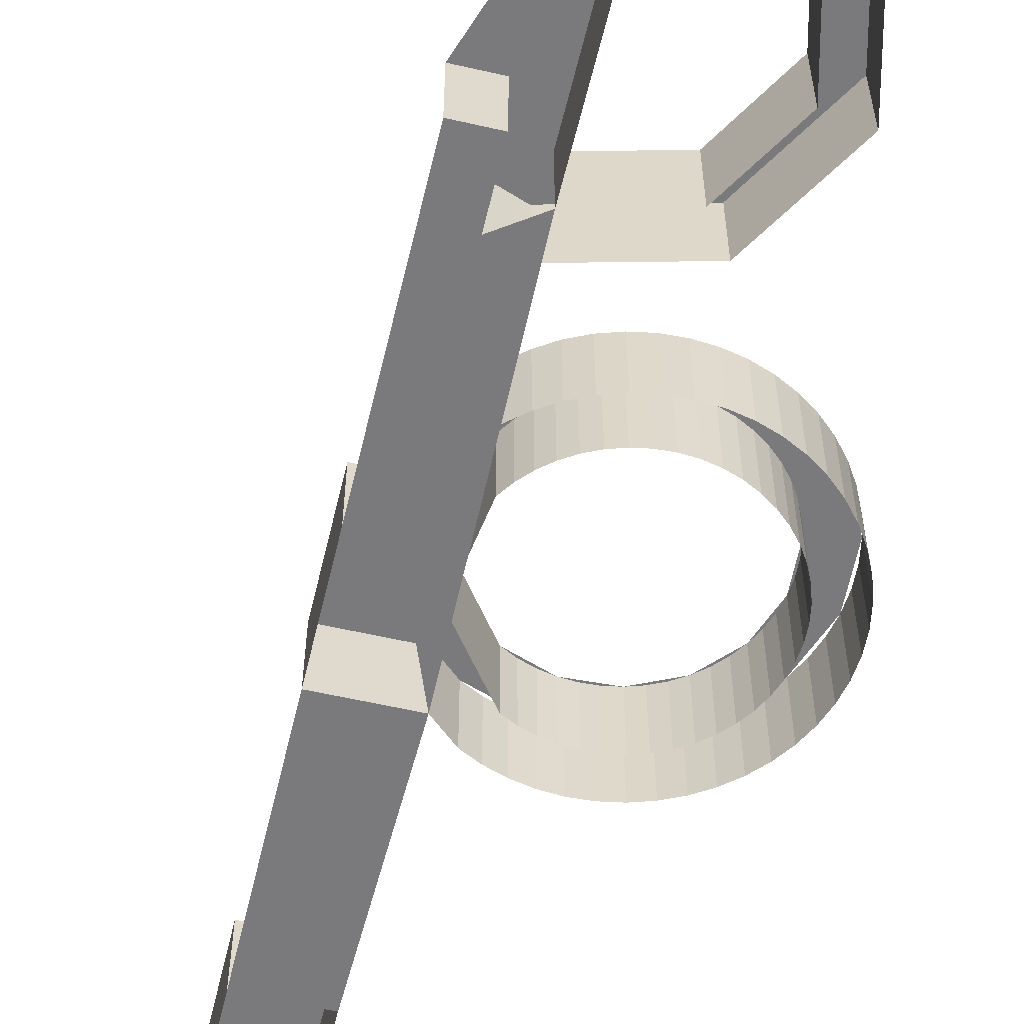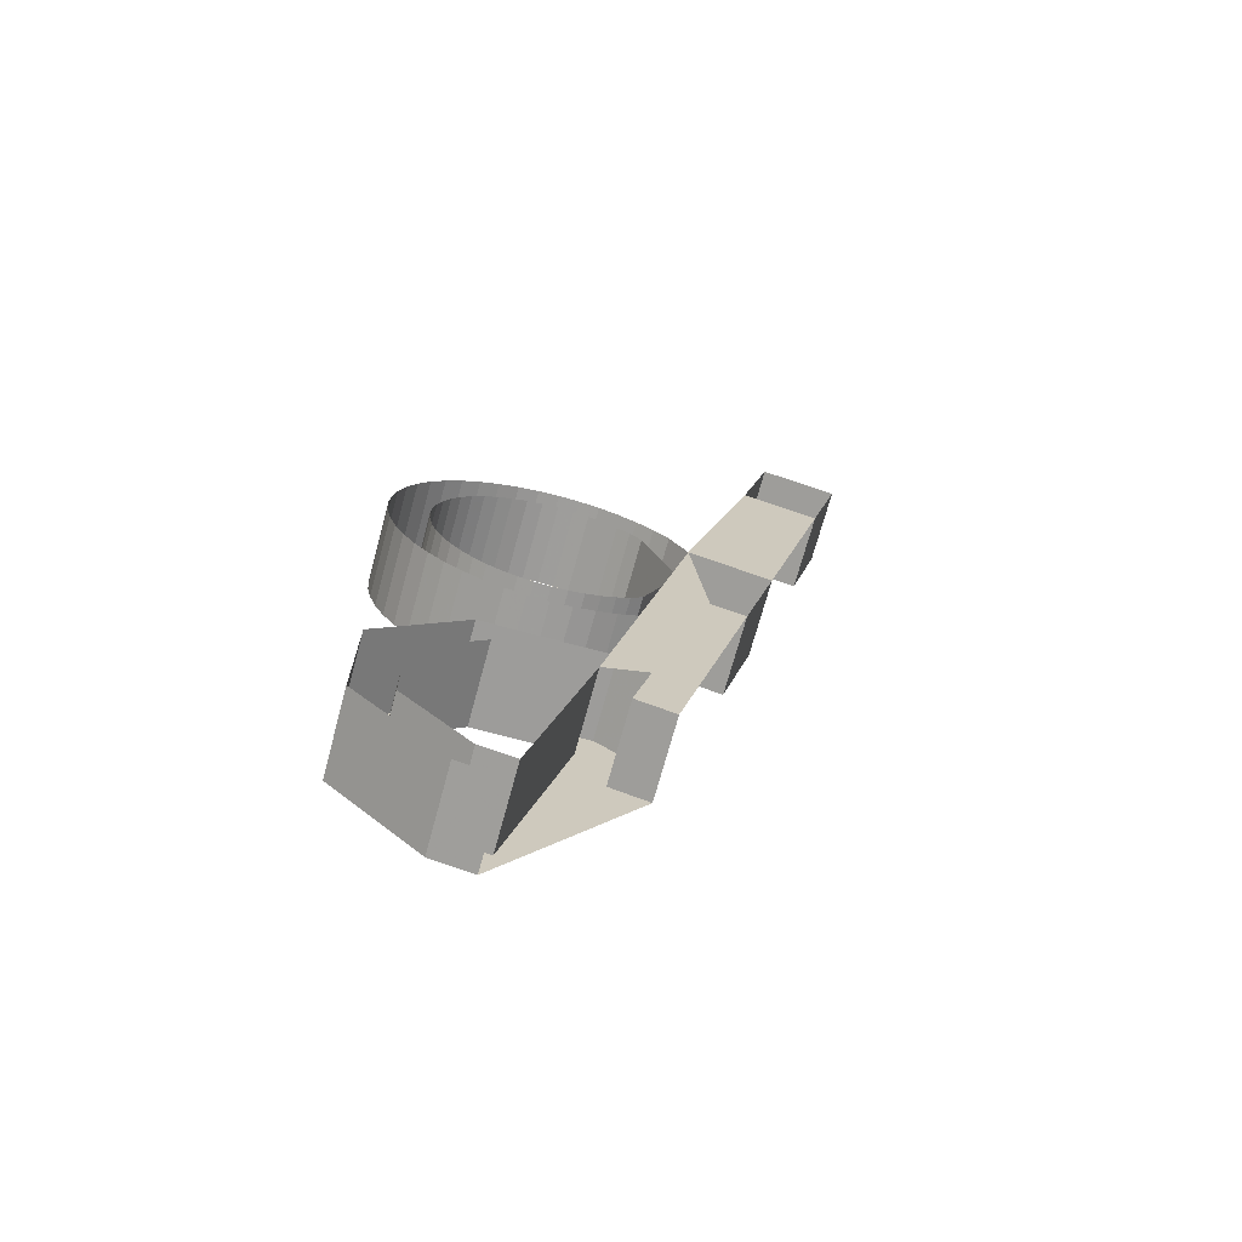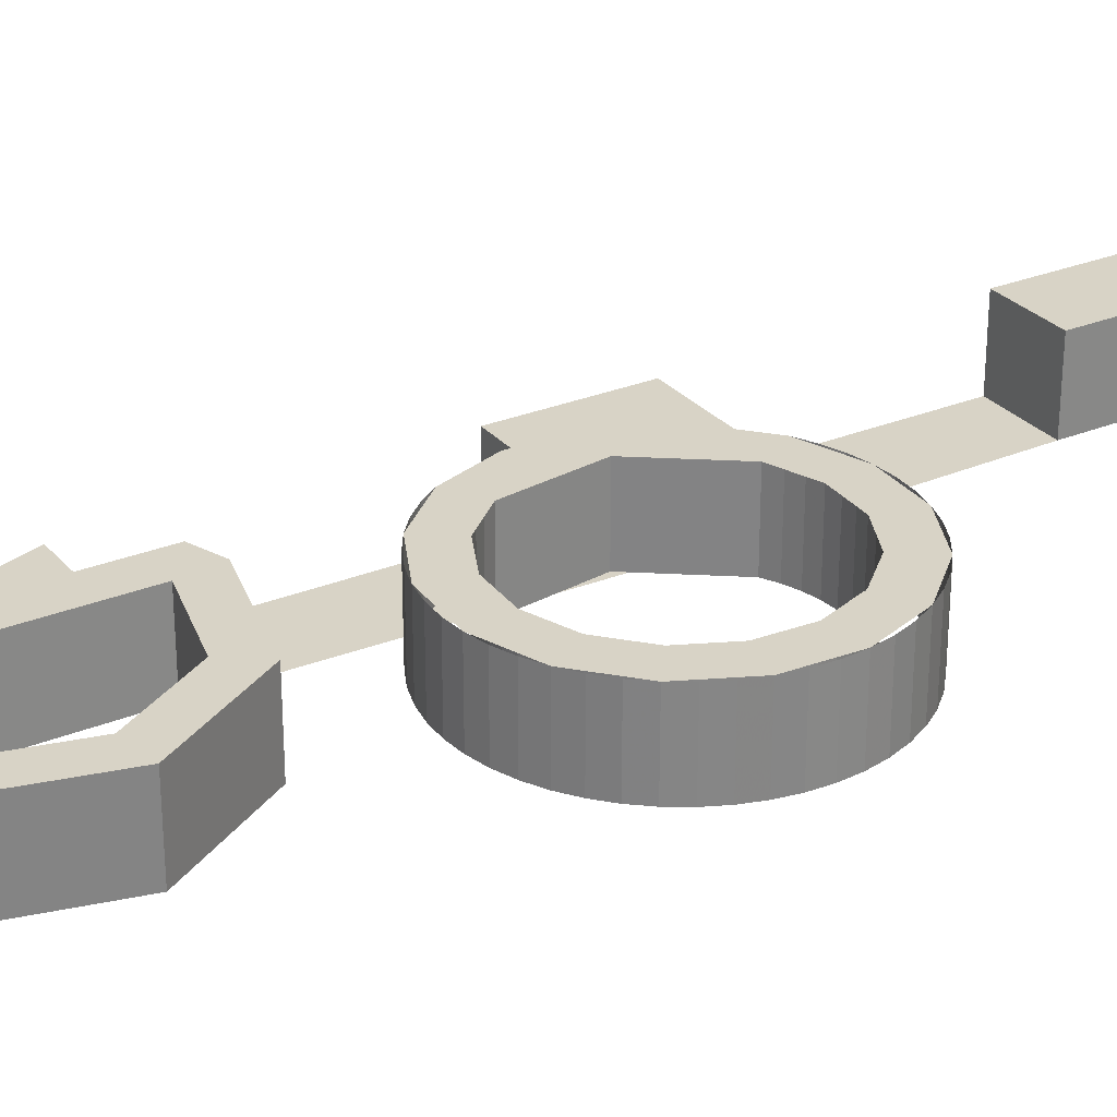
<metadata>
{"format":"obj","ext":"obj","renderer":"f3d","projection":"perspective","resolution":1024,"background":"white","views":[{"elev":-58.2,"azim":-179.3,"up":"+Y"},{"elev":-70.3,"azim":-15.2,"up":"+Z"},{"elev":28.2,"azim":-107.8,"up":"+Y"}]}
</metadata>
<code>
v -0.6531 0.4 -2.63
v -0.3469 0.4 -2.63
v -0.3469 0.2 -2.63
v -0.6531 0.2 -2.63
v -0.8696 0.4 -2.847
v -0.6531 0.4 -2.63
v -0.6531 0.2 -2.63
v -0.8696 0.2 -2.847
v -0.8695 0.4 -3.153
v -0.8696 0.4 -2.847
v -0.8696 0.2 -2.847
v -0.8695 0.2 -3.153
v -0.6531 0.4 -3.37
v -0.8695 0.4 -3.153
v -0.8695 0.2 -3.153
v -0.6531 0.2 -3.37
v -0.6148 0.4 -2.723
v -0.3852 0.4 -2.723
v -0.3852 0.2 -2.723
v -0.6148 0.2 -2.723
v -0.7772 0.4 -2.885
v -0.6148 0.4 -2.723
v -0.6148 0.2 -2.723
v -0.7772 0.2 -2.885
v -0.7772 0.4 -3.115
v -0.7772 0.4 -2.885
v -0.7772 0.2 -2.885
v -0.7772 0.2 -3.115
v -0.6148 0.4 -3.277
v -0.7772 0.4 -3.115
v -0.7772 0.2 -3.115
v -0.6148 0.2 -3.277
v -0.3469 0.4 -2.63
v -0.6531 0.4 -2.63
v -0.6148 0.4 -2.723
v -0.3852 0.4 -2.723
v -0.6531 0.4 -2.63
v -0.8696 0.4 -2.847
v -0.7772 0.4 -2.885
v -0.6148 0.4 -2.723
v -0.8696 0.4 -2.847
v -0.8695 0.4 -3.153
v -0.7772 0.4 -3.115
v -0.7772 0.4 -2.885
v -0.8695 0.4 -3.153
v -0.6531 0.4 -3.37
v -0.6148 0.4 -3.277
v -0.7772 0.4 -3.115
v -0.5297 0.2 -3.294
v -0.3852 0.2 -2.723
v -0.3852 0.4 -2.723
v -0.5297 0.4 -3.294
v -0.3469 0.4 -2.63
v -0.3469 0.2 -2.63
v -0.273 0.2 -2.68
v -0.273 0.4 -2.68
v -0.219 0.4 -2.876
v -0.316 0.4 -2.852
v -0.316 0.2 -2.852
v -0.219 0.2 -2.876
v -0.273 0.4 -2.68
v -0.273 0.2 -2.68
v -0.316 0.2 -2.852
v -0.316 0.4 -2.852
v -0.5535 0.2 -3.389
v -0.6531 0.2 -3.37
v -0.6531 0.4 -3.37
v -0.5535 0.4 -3.389
v -0.5297 0.2 -3.294
v -0.5297 0.4 -3.294
v -0.6148 0.4 -3.277
v -0.6148 0.2 -3.277
v -0.5535 0.4 -3.389
v -0.5297 0.4 -3.294
v -0.316 0.4 -2.852
v -0.219 0.4 -2.876
v -0.5297 0.4 -3.294
v -0.3852 0.4 -2.723
v -0.316 0.4 -2.852
v -0.3469 0.4 -2.63
v -0.273 0.4 -2.68
v -0.316 0.4 -2.852
v -0.3852 0.4 -2.723
v -0.5297 0.4 -3.294
v -0.5535 0.4 -3.389
v -0.6531 0.4 -3.37
v -0.6148 0.4 -3.277
v -0.273 0.2 -2.68
v -0.3852 0.2 -2.723
v -0.1695 0.2 -1.788
v -0.1304 0.2 -2.153
v -0.219 0.2 -2.876
v -0.316 0.2 -2.852
v -0.273 0.2 -2.68
v -0.1304 0.2 -2.153
v -0.1273 0.2 -2.137
v -0.03979 0.2 -2.159
v -0.1304 0.2 -2.153
v -0.03979 0.2 -2.159
v -0.219 0.2 -2.876
v -0.273 0.2 -2.68
v -0.1273 0.2 -2.137
v -0.1304 0.2 -2.153
v -0.1695 0.2 -1.788
v -0.3174 0.4 -2.238
v -0.2879 0.4 -2.212
v -0.2879 0.2 -2.212
v -0.3174 0.2 -2.238
v -0.35 0.4 -2.26
v -0.3174 0.4 -2.238
v -0.3174 0.2 -2.238
v -0.35 0.2 -2.26
v -0.3852 0.4 -2.277
v -0.35 0.4 -2.26
v -0.35 0.2 -2.26
v -0.3852 0.2 -2.277
v -0.4224 0.4 -2.29
v -0.3852 0.4 -2.277
v -0.3852 0.2 -2.277
v -0.4224 0.2 -2.29
v -0.4608 0.4 -2.297
v -0.4224 0.4 -2.29
v -0.4224 0.2 -2.29
v -0.4608 0.2 -2.297
v -0.5 0.4 -2.3
v -0.4608 0.4 -2.297
v -0.4608 0.2 -2.297
v -0.5 0.2 -2.3
v -0.5392 0.4 -2.297
v -0.5 0.4 -2.3
v -0.5 0.2 -2.3
v -0.5392 0.2 -2.297
v -0.5776 0.4 -2.29
v -0.5392 0.4 -2.297
v -0.5392 0.2 -2.297
v -0.5776 0.2 -2.29
v -0.6148 0.4 -2.277
v -0.5776 0.4 -2.29
v -0.5776 0.2 -2.29
v -0.6148 0.2 -2.277
v -0.65 0.4 -2.26
v -0.6148 0.4 -2.277
v -0.6148 0.2 -2.277
v -0.65 0.2 -2.26
v -0.6826 0.4 -2.238
v -0.65 0.4 -2.26
v -0.65 0.2 -2.26
v -0.6826 0.2 -2.238
v -0.7121 0.4 -2.212
v -0.6826 0.4 -2.238
v -0.6826 0.2 -2.238
v -0.7121 0.2 -2.212
v -0.738 0.4 -2.183
v -0.7121 0.4 -2.212
v -0.7121 0.2 -2.212
v -0.738 0.2 -2.183
v -0.7598 0.4 -2.15
v -0.738 0.4 -2.183
v -0.738 0.2 -2.183
v -0.7598 0.2 -2.15
v -0.7772 0.4 -2.115
v -0.7598 0.4 -2.15
v -0.7598 0.2 -2.15
v -0.7772 0.2 -2.115
v -0.7898 0.4 -2.078
v -0.7772 0.4 -2.115
v -0.7772 0.2 -2.115
v -0.7898 0.2 -2.078
v -0.7975 0.4 -2.039
v -0.7898 0.4 -2.078
v -0.7898 0.2 -2.078
v -0.7975 0.2 -2.039
v -0.8 0.4 -2
v -0.7975 0.4 -2.039
v -0.7975 0.2 -2.039
v -0.8 0.2 -2
v -0.7975 0.4 -1.961
v -0.8 0.4 -2
v -0.8 0.2 -2
v -0.7975 0.2 -1.961
v -0.7898 0.4 -1.922
v -0.7975 0.4 -1.961
v -0.7975 0.2 -1.961
v -0.7898 0.2 -1.922
v -0.7772 0.4 -1.885
v -0.7898 0.4 -1.922
v -0.7898 0.2 -1.922
v -0.7772 0.2 -1.885
v -0.7598 0.4 -1.85
v -0.7772 0.4 -1.885
v -0.7772 0.2 -1.885
v -0.7598 0.2 -1.85
v -0.738 0.4 -1.817
v -0.7598 0.4 -1.85
v -0.7598 0.2 -1.85
v -0.738 0.2 -1.817
v -0.7121 0.4 -1.788
v -0.738 0.4 -1.817
v -0.738 0.2 -1.817
v -0.7121 0.2 -1.788
v -0.6826 0.4 -1.762
v -0.7121 0.4 -1.788
v -0.7121 0.2 -1.788
v -0.6826 0.2 -1.762
v -0.65 0.4 -1.74
v -0.6826 0.4 -1.762
v -0.6826 0.2 -1.762
v -0.65 0.2 -1.74
v -0.6148 0.4 -1.723
v -0.65 0.4 -1.74
v -0.65 0.2 -1.74
v -0.6148 0.2 -1.723
v -0.5776 0.4 -1.71
v -0.6148 0.4 -1.723
v -0.6148 0.2 -1.723
v -0.5776 0.2 -1.71
v -0.5392 0.4 -1.703
v -0.5776 0.4 -1.71
v -0.5776 0.2 -1.71
v -0.5392 0.2 -1.703
v -0.5 0.4 -1.7
v -0.5392 0.4 -1.703
v -0.5392 0.2 -1.703
v -0.5 0.2 -1.7
v -0.4608 0.4 -1.703
v -0.5 0.4 -1.7
v -0.5 0.2 -1.7
v -0.4608 0.2 -1.703
v -0.4224 0.4 -1.71
v -0.4608 0.4 -1.703
v -0.4608 0.2 -1.703
v -0.4224 0.2 -1.71
v -0.3852 0.4 -1.723
v -0.4224 0.4 -1.71
v -0.4224 0.2 -1.71
v -0.3852 0.2 -1.723
v -0.35 0.4 -1.74
v -0.3852 0.4 -1.723
v -0.3852 0.2 -1.723
v -0.35 0.2 -1.74
v -0.3174 0.4 -1.762
v -0.35 0.4 -1.74
v -0.35 0.2 -1.74
v -0.3174 0.2 -1.762
v -0.2879 0.4 -1.788
v -0.3174 0.4 -1.762
v -0.3174 0.2 -1.762
v -0.2879 0.2 -1.788
v -0.2565 0.4 -2.317
v -0.2172 0.4 -2.283
v -0.2172 0.2 -2.283
v -0.2565 0.2 -2.317
v -0.3 0.4 -2.346
v -0.2565 0.4 -2.317
v -0.2565 0.2 -2.317
v -0.3 0.2 -2.346
v -0.3469 0.4 -2.37
v -0.3 0.4 -2.346
v -0.3 0.2 -2.346
v -0.3469 0.2 -2.37
v -0.3965 0.4 -2.386
v -0.3469 0.4 -2.37
v -0.3469 0.2 -2.37
v -0.3965 0.2 -2.386
v -0.4478 0.4 -2.397
v -0.3965 0.4 -2.386
v -0.3965 0.2 -2.386
v -0.4478 0.2 -2.397
v -0.5 0.4 -2.4
v -0.4478 0.4 -2.397
v -0.4478 0.2 -2.397
v -0.5 0.2 -2.4
v -0.5522 0.4 -2.397
v -0.5 0.4 -2.4
v -0.5 0.2 -2.4
v -0.5522 0.2 -2.397
v -0.6035 0.4 -2.386
v -0.5522 0.4 -2.397
v -0.5522 0.2 -2.397
v -0.6035 0.2 -2.386
v -0.6531 0.4 -2.37
v -0.6035 0.4 -2.386
v -0.6035 0.2 -2.386
v -0.6531 0.2 -2.37
v -0.7 0.4 -2.346
v -0.6531 0.4 -2.37
v -0.6531 0.2 -2.37
v -0.7 0.2 -2.346
v -0.7435 0.4 -2.317
v -0.7 0.4 -2.346
v -0.7 0.2 -2.346
v -0.7435 0.2 -2.317
v -0.7828 0.4 -2.283
v -0.7435 0.4 -2.317
v -0.7435 0.2 -2.317
v -0.7828 0.2 -2.283
v -0.8173 0.4 -2.244
v -0.7828 0.4 -2.283
v -0.7828 0.2 -2.283
v -0.8173 0.2 -2.244
v -0.8464 0.4 -2.2
v -0.8173 0.4 -2.244
v -0.8173 0.2 -2.244
v -0.8464 0.2 -2.2
v -0.8696 0.4 -2.153
v -0.8464 0.4 -2.2
v -0.8464 0.2 -2.2
v -0.8696 0.2 -2.153
v -0.8864 0.4 -2.104
v -0.8696 0.4 -2.153
v -0.8696 0.2 -2.153
v -0.8864 0.2 -2.104
v -0.8966 0.4 -2.052
v -0.8864 0.4 -2.104
v -0.8864 0.2 -2.104
v -0.8966 0.2 -2.052
v -0.9 0.4 -2
v -0.8966 0.4 -2.052
v -0.8966 0.2 -2.052
v -0.9 0.2 -2
v -0.8966 0.4 -1.948
v -0.9 0.4 -2
v -0.9 0.2 -2
v -0.8966 0.2 -1.948
v -0.8864 0.4 -1.896
v -0.8966 0.4 -1.948
v -0.8966 0.2 -1.948
v -0.8864 0.2 -1.896
v -0.8696 0.4 -1.847
v -0.8864 0.4 -1.896
v -0.8864 0.2 -1.896
v -0.8696 0.2 -1.847
v -0.8464 0.4 -1.8
v -0.8696 0.4 -1.847
v -0.8696 0.2 -1.847
v -0.8464 0.2 -1.8
v -0.8173 0.4 -1.756
v -0.8464 0.4 -1.8
v -0.8464 0.2 -1.8
v -0.8173 0.2 -1.756
v -0.7828 0.4 -1.717
v -0.8173 0.4 -1.756
v -0.8173 0.2 -1.756
v -0.7828 0.2 -1.717
v -0.7435 0.4 -1.683
v -0.7828 0.4 -1.717
v -0.7828 0.2 -1.717
v -0.7435 0.2 -1.683
v -0.7 0.4 -1.654
v -0.7435 0.4 -1.683
v -0.7435 0.2 -1.683
v -0.7 0.2 -1.654
v -0.6531 0.4 -1.63
v -0.7 0.4 -1.654
v -0.7 0.2 -1.654
v -0.6531 0.2 -1.63
v -0.6035 0.4 -1.614
v -0.6531 0.4 -1.63
v -0.6531 0.2 -1.63
v -0.6035 0.2 -1.614
v -0.5522 0.4 -1.603
v -0.6035 0.4 -1.614
v -0.6035 0.2 -1.614
v -0.5522 0.2 -1.603
v -0.5 0.4 -1.6
v -0.5522 0.4 -1.603
v -0.5522 0.2 -1.603
v -0.5 0.2 -1.6
v -0.4478 0.4 -1.603
v -0.5 0.4 -1.6
v -0.5 0.2 -1.6
v -0.4478 0.2 -1.603
v -0.3965 0.4 -1.614
v -0.4478 0.4 -1.603
v -0.4478 0.2 -1.603
v -0.3965 0.2 -1.614
v -0.3469 0.4 -1.63
v -0.3965 0.4 -1.614
v -0.3965 0.2 -1.614
v -0.3469 0.2 -1.63
v -0.3 0.4 -1.654
v -0.3469 0.4 -1.63
v -0.3469 0.2 -1.63
v -0.3 0.2 -1.654
v -0.2565 0.4 -1.683
v -0.3 0.4 -1.654
v -0.3 0.2 -1.654
v -0.2565 0.2 -1.683
v -0.2172 0.4 -1.717
v -0.2565 0.4 -1.683
v -0.2565 0.2 -1.683
v -0.2172 0.2 -1.717
v -0.2172 0.4 -2.283
v -0.3469 0.4 -2.37
v -0.3852 0.4 -2.277
v -0.2879 0.4 -2.212
v -0.3469 0.4 -2.37
v -0.5 0.4 -2.4
v -0.5 0.4 -2.3
v -0.3852 0.4 -2.277
v -0.5 0.4 -2.4
v -0.6531 0.4 -2.37
v -0.6148 0.4 -2.277
v -0.5 0.4 -2.3
v -0.6531 0.4 -2.37
v -0.7828 0.4 -2.283
v -0.7121 0.4 -2.212
v -0.6148 0.4 -2.277
v -0.7828 0.4 -2.283
v -0.8696 0.4 -2.153
v -0.7772 0.4 -2.115
v -0.7121 0.4 -2.212
v -0.8696 0.4 -2.153
v -0.9 0.4 -2
v -0.8 0.4 -2
v -0.7772 0.4 -2.115
v -0.9 0.4 -2
v -0.8696 0.4 -1.847
v -0.7772 0.4 -1.885
v -0.8 0.4 -2
v -0.8696 0.4 -1.847
v -0.7828 0.4 -1.717
v -0.7121 0.4 -1.788
v -0.7772 0.4 -1.885
v -0.7828 0.4 -1.717
v -0.6531 0.4 -1.63
v -0.6148 0.4 -1.723
v -0.7121 0.4 -1.788
v -0.6531 0.4 -1.63
v -0.5 0.4 -1.6
v -0.5 0.4 -1.7
v -0.6148 0.4 -1.723
v -0.5 0.4 -1.6
v -0.3469 0.4 -1.63
v -0.3852 0.4 -1.723
v -0.5 0.4 -1.7
v -0.3469 0.4 -1.63
v -0.2172 0.4 -1.717
v -0.2879 0.4 -1.788
v -0.3852 0.4 -1.723
v -0.2 0.2 -2
v -0.2879 0.2 -1.788
v -0.2879 0.4 -1.788
v -0.2 0.4 -2
v -0.2879 0.2 -2.212
v -0.2 0.2 -2
v -0.2 0.4 -2
v -0.2879 0.4 -2.212
v -0.07574 0.4 -2
v -0.2 0.4 -2
v -0.2879 0.4 -1.788
v -0.07574 0.4 -2
v -0.2879 0.4 -2.212
v -0.2 0.4 -2
v -0.1695 0.4 -1.788
v -0.1695 0.2 -1.788
v 0.03979 0.2 -1.841
v 0.03979 0.4 -1.841
v -0.1273 0.4 -2.137
v -0.03979 0.4 -2.159
v -0.03979 0.2 -2.159
v -0.1273 0.2 -2.137
v 0.03979 0.4 -1.841
v 0.03979 0.2 -1.841
v -0.03979 0.2 -2.159
v -0.03979 0.4 -2.159
v -0.1695 0.4 -1.788
v -0.2172 0.4 -1.717
v -0.2172 0.2 -1.717
v -0.1695 0.2 -1.788
v -0.1273 0.4 -2.137
v -0.1273 0.2 -2.137
v -0.1304 0.2 -2.153
v -0.1304 0.4 -2.153
v -0.2172 0.2 -2.283
v -0.2172 0.4 -2.283
v -0.1304 0.4 -2.153
v -0.1304 0.2 -2.153
v -0.2879 0.4 -1.788
v -0.2172 0.4 -1.717
v -0.1695 0.4 -1.788
v -0.07573 0.4 -2
v -0.07573 0.4 -2
v -0.1695 0.4 -1.788
v 0.03979 0.4 -1.841
v 0.03979 0.4 -1.841
v -0.03979 0.4 -2.159
v -0.1273 0.4 -2.137
v -0.07573 0.4 -2
v -0.2172 0.4 -2.283
v -0.2879 0.4 -2.212
v -0.1273 0.4 -2.137
v -0.1304 0.4 -2.153
v -0.1273 0.4 -2.137
v -0.2879 0.4 -2.212
v -0.07573 0.4 -2
v 0.007355 0.2 -1.146
v 0.2014 0.2 -1.194
v 0.03979 0.2 -1.841
v -0.1695 0.2 -1.788
v 0.08106 0.4 -0.8511
v 0.00735 0.4 -1.146
v 0.2014 0.4 -1.194
v 0.2751 0.4 -0.8996
v 0.08106 0.4 -0.8511
v 0.08106 0.2 -0.8511
v 0.00735 0.2 -1.146
v 0.00735 0.4 -1.146
v 0.2751 0.4 -0.8996
v 0.2751 0.2 -0.8996
v 0.08106 0.2 -0.8511
v 0.08106 0.4 -0.8511
v 0.2014 0.4 -1.194
v 0.2014 0.2 -1.194
v 0.2751 0.2 -0.8996
v 0.2751 0.4 -0.8996
v 0.00735 0.4 -1.146
v 0.00735 0.2 -1.146
v 0.2014 0.2 -1.194
v 0.2014 0.4 -1.194
g mesh7053318
f 1 3 2
f 3 1 4
f 5 7 6
f 7 5 8
f 9 11 10
f 11 9 12
f 13 15 14
f 15 13 16
g mesh7053324
f 17 18 19
f 19 20 17
f 21 22 23
f 23 24 21
f 25 26 27
f 27 28 25
f 29 30 31
f 31 32 29
g mesh7053328
f 33 35 34
f 35 33 36
f 37 39 38
f 39 37 40
f 41 43 42
f 43 41 44
f 45 47 46
f 47 45 48
g mesh7053331
f 49 50 51
f 51 52 49
g mesh7053333
f 53 54 55
f 55 56 53
g mesh7053335
f 57 58 59
f 59 60 57
g mesh7053337
f 61 62 63
f 63 64 61
g mesh7053339
f 65 66 67
f 67 68 65
g mesh7053341
f 69 70 71
f 71 72 69
f 73 74 75
f 75 76 73
f 77 78 79
f 80 81 82
f 82 83 80
f 84 85 86
f 86 87 84
g mesh7053343
f 88 89 90
f 90 91 88
f 92 93 94
f 95 96 97
f 98 99 100
f 100 101 98
f 102 103 104
g mesh7053349
f 105 107 106
f 107 105 108
f 109 111 110
f 111 109 112
f 113 115 114
f 115 113 116
f 117 119 118
f 119 117 120
f 121 123 122
f 123 121 124
f 125 127 126
f 127 125 128
f 129 131 130
f 131 129 132
f 133 135 134
f 135 133 136
f 137 139 138
f 139 137 140
f 141 143 142
f 143 141 144
f 145 147 146
f 147 145 148
f 149 151 150
f 151 149 152
f 153 155 154
f 155 153 156
f 157 159 158
f 159 157 160
f 161 163 162
f 163 161 164
f 165 167 166
f 167 165 168
f 169 171 170
f 171 169 172
f 173 175 174
f 175 173 176
f 177 179 178
f 179 177 180
f 181 183 182
f 183 181 184
f 185 187 186
f 187 185 188
f 189 191 190
f 191 189 192
f 193 195 194
f 195 193 196
f 197 199 198
f 199 197 200
f 201 203 202
f 203 201 204
f 205 207 206
f 207 205 208
f 209 211 210
f 211 209 212
f 213 215 214
f 215 213 216
f 217 219 218
f 219 217 220
f 221 223 222
f 223 221 224
f 225 227 226
f 227 225 228
f 229 231 230
f 231 229 232
f 233 235 234
f 235 233 236
f 237 239 238
f 239 237 240
f 241 243 242
f 243 241 244
f 245 247 246
f 247 245 248
g mesh7053355
f 249 250 251
f 251 252 249
f 253 254 255
f 255 256 253
f 257 258 259
f 259 260 257
f 261 262 263
f 263 264 261
f 265 266 267
f 267 268 265
f 269 270 271
f 271 272 269
f 273 274 275
f 275 276 273
f 277 278 279
f 279 280 277
f 281 282 283
f 283 284 281
f 285 286 287
f 287 288 285
f 289 290 291
f 291 292 289
f 293 294 295
f 295 296 293
f 297 298 299
f 299 300 297
f 301 302 303
f 303 304 301
f 305 306 307
f 307 308 305
f 309 310 311
f 311 312 309
f 313 314 315
f 315 316 313
f 317 318 319
f 319 320 317
f 321 322 323
f 323 324 321
f 325 326 327
f 327 328 325
f 329 330 331
f 331 332 329
f 333 334 335
f 335 336 333
f 337 338 339
f 339 340 337
f 341 342 343
f 343 344 341
f 345 346 347
f 347 348 345
f 349 350 351
f 351 352 349
f 353 354 355
f 355 356 353
f 357 358 359
f 359 360 357
f 361 362 363
f 363 364 361
f 365 366 367
f 367 368 365
f 369 370 371
f 371 372 369
f 373 374 375
f 375 376 373
f 377 378 379
f 379 380 377
f 381 382 383
f 383 384 381
f 385 386 387
f 387 388 385
f 389 390 391
f 391 392 389
g mesh7053358
f 393 394 395
f 395 396 393
f 397 398 399
f 399 400 397
f 401 402 403
f 403 404 401
f 405 406 407
f 407 408 405
f 409 410 411
f 411 412 409
f 413 414 415
f 415 416 413
f 417 418 419
f 419 420 417
f 421 422 423
f 423 424 421
f 425 426 427
f 427 428 425
f 429 430 431
f 431 432 429
f 433 434 435
f 435 436 433
f 437 438 439
f 439 440 437
g mesh7053363
f 441 442 443
f 443 444 441
f 445 446 447
f 447 448 445
g mesh7053367
f 449 450 451
f 452 453 454
g mesh7053369
f 455 456 457
f 457 458 455
g mesh7053371
f 459 460 461
f 461 462 459
g mesh7053373
f 463 464 465
f 465 466 463
g mesh7053375
f 467 468 469
f 469 470 467
g mesh7053377
f 471 472 473
f 473 474 471
g mesh7053379
f 475 476 477
f 477 478 475
f 479 480 481
f 481 482 479
f 483 484 485
f 486 487 488
f 488 489 486
f 490 491 492
f 492 493 490
f 494 495 496
g mesh7053381
f 497 498 499
f 499 500 497
g mesh7053383
f 501 503 502
f 503 501 504
f 505 507 506
f 507 505 508
f 509 511 510
f 511 509 512
f 513 515 514
f 515 513 516
f 517 519 518
f 519 517 520

</code>
